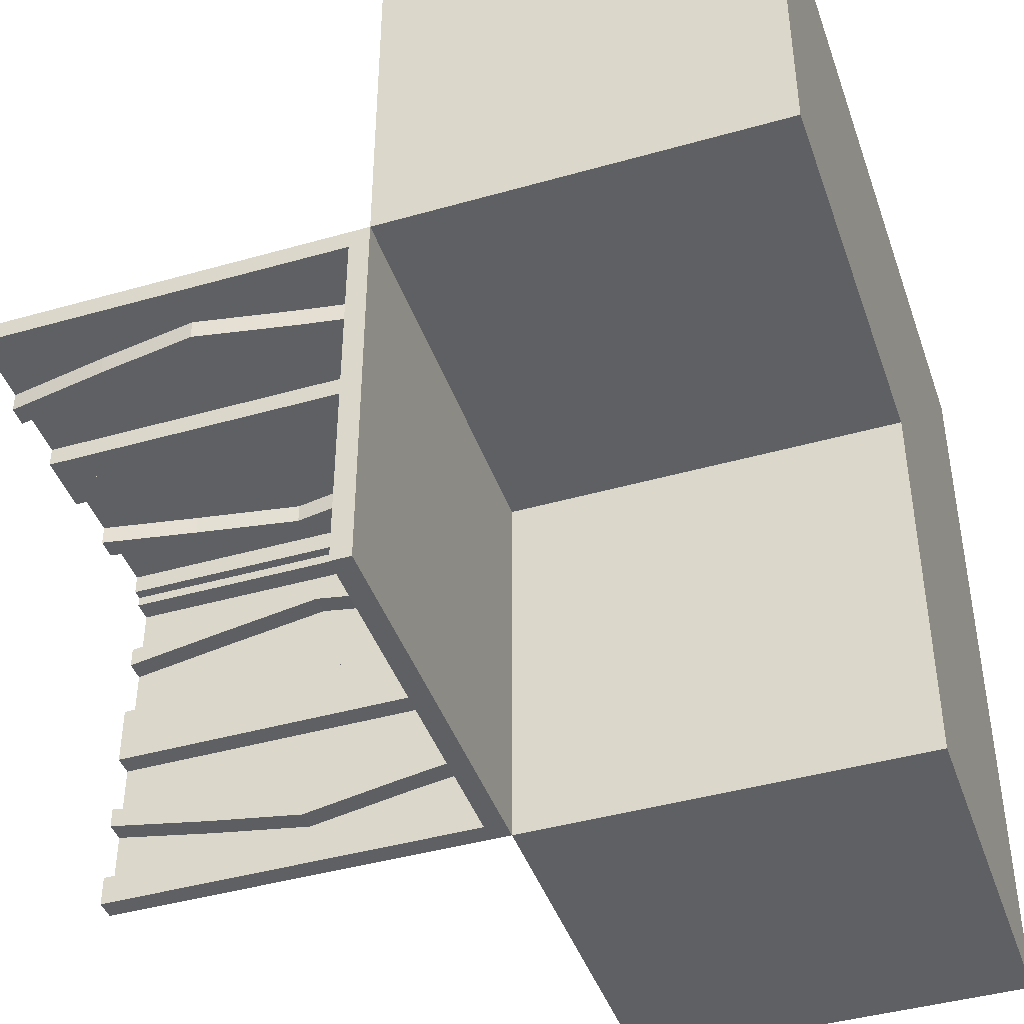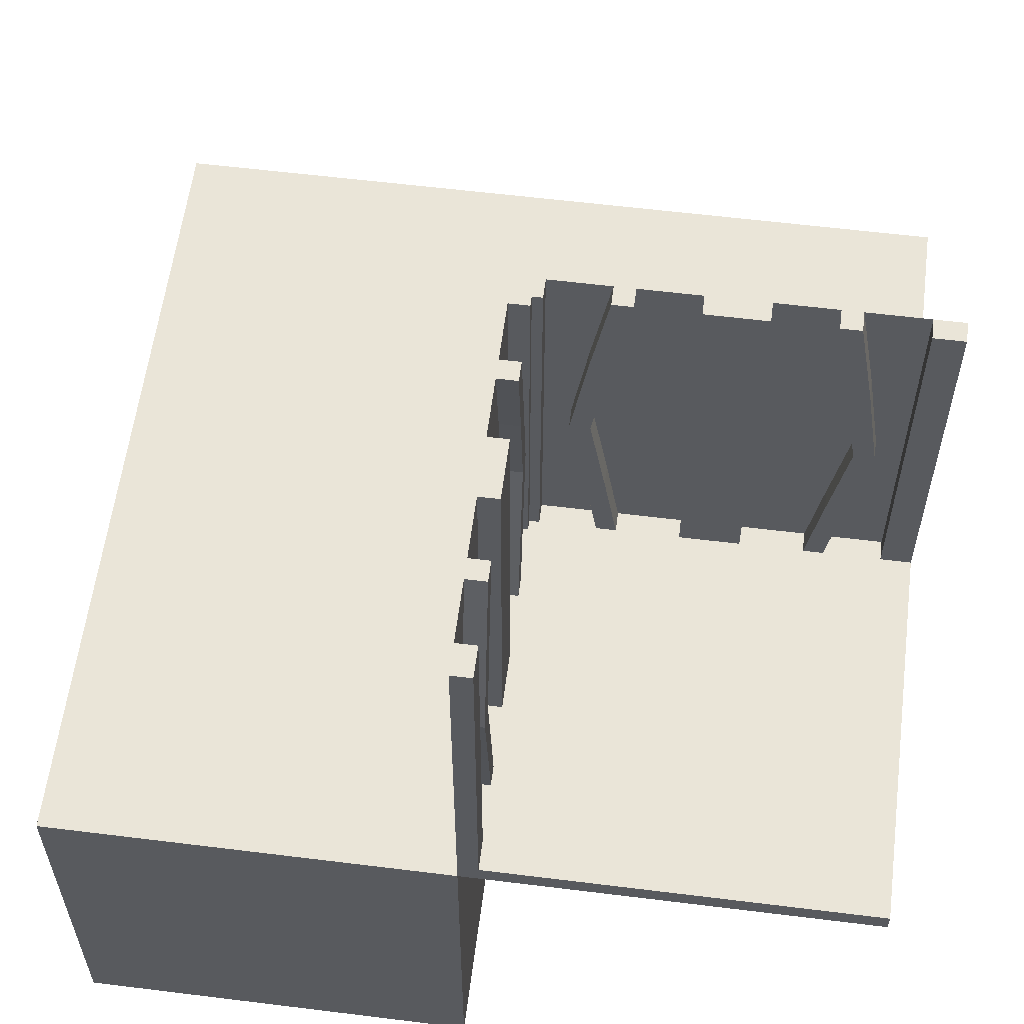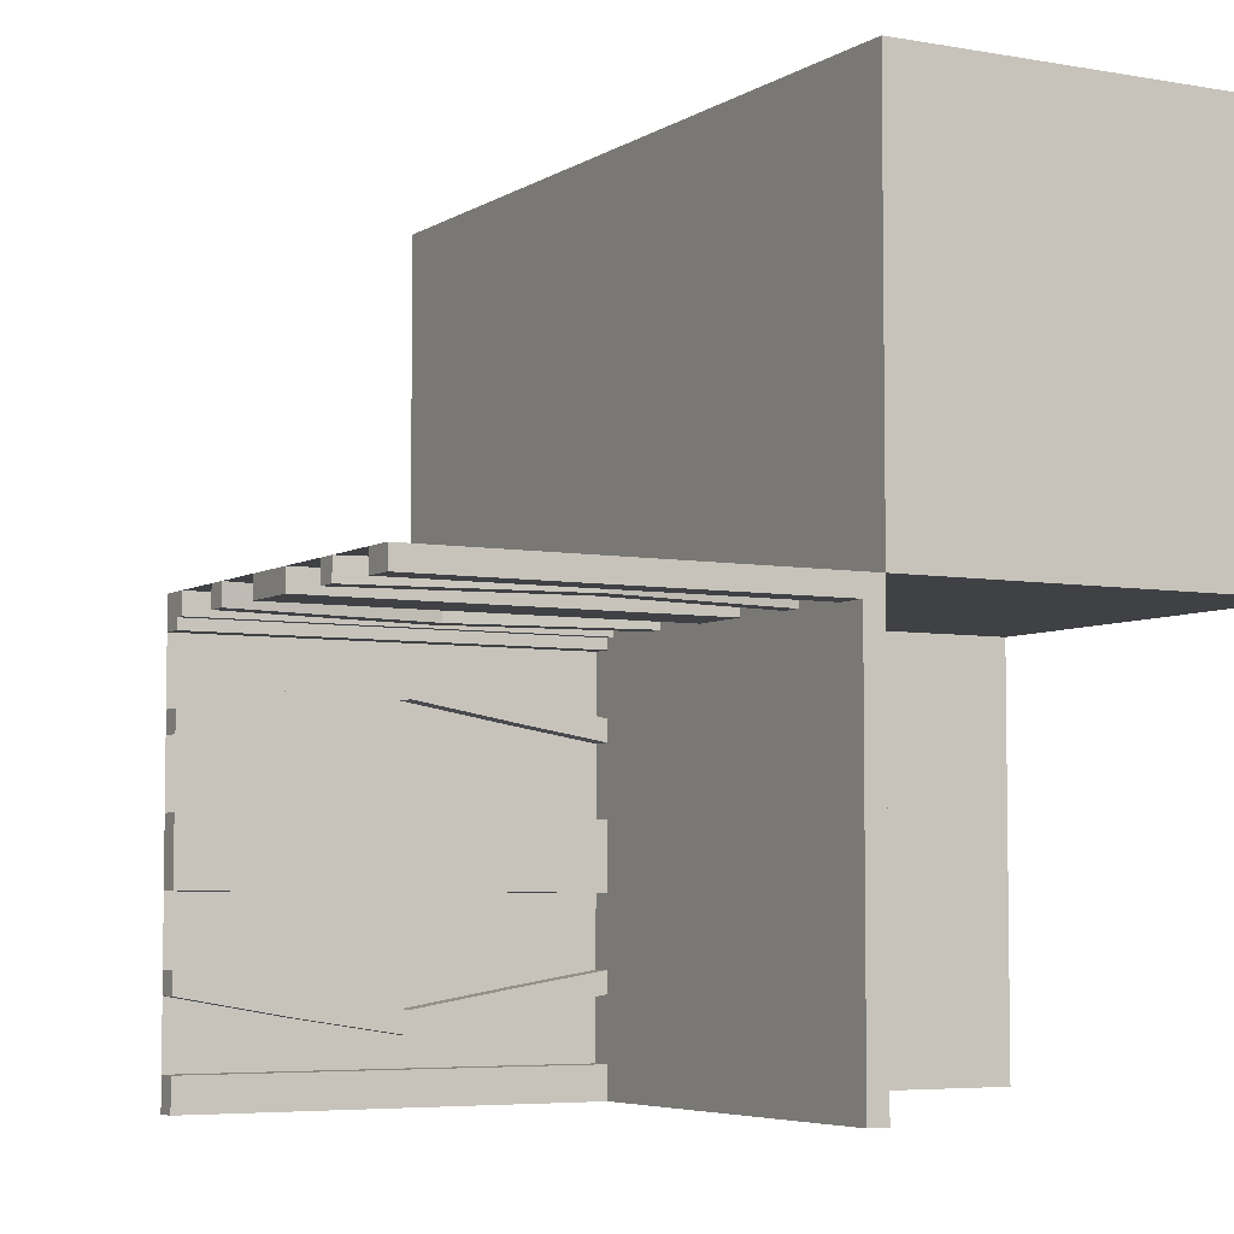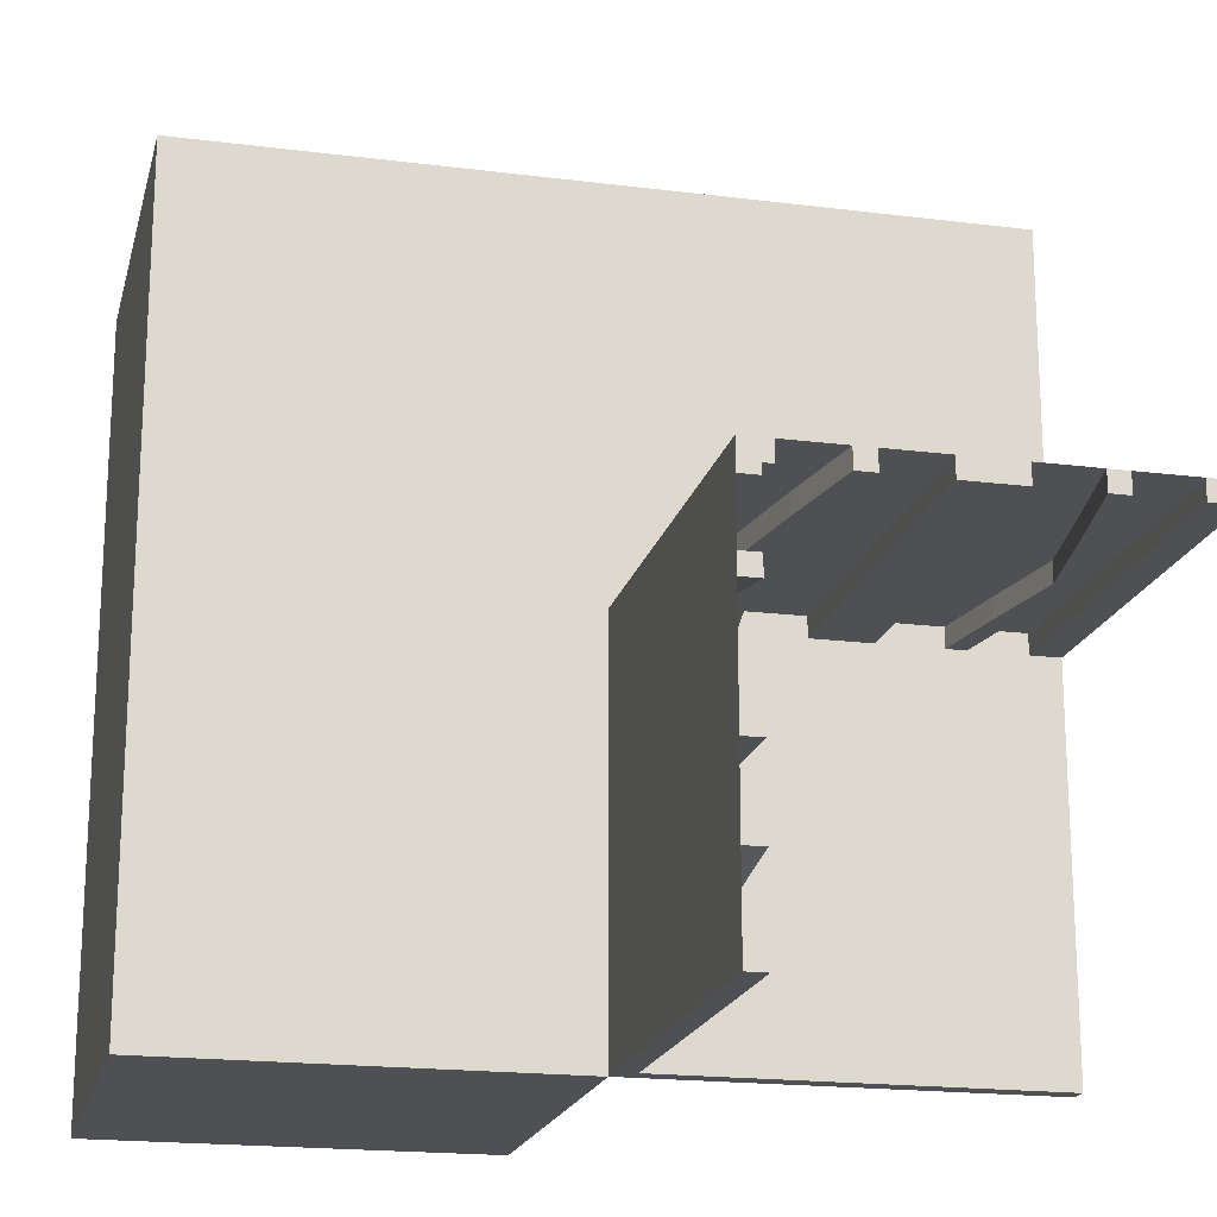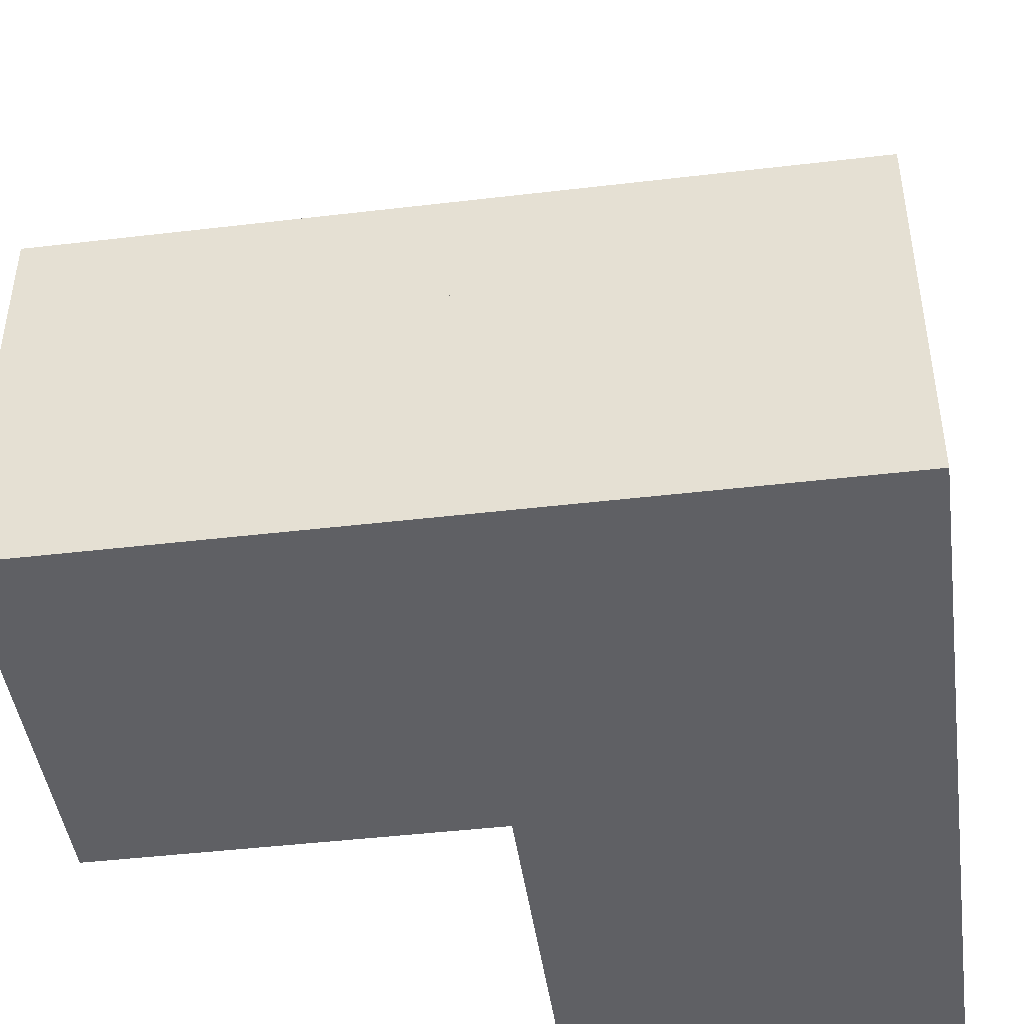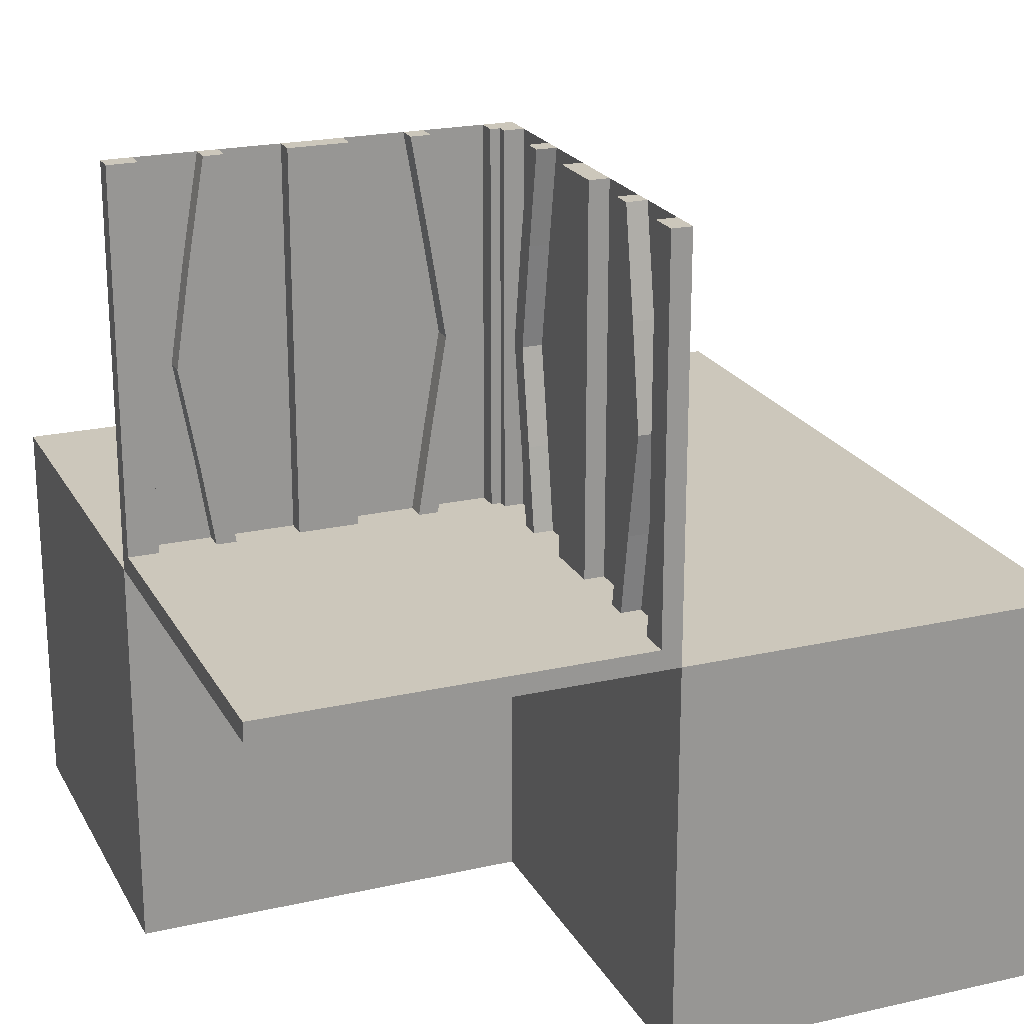
<metadata>
{"format":"obj","ext":"obj","renderer":"f3d","projection":"perspective","resolution":1024,"background":"white","views":[{"elev":-42.9,"azim":108.7,"up":"+Y"},{"elev":58.7,"azim":7.3,"up":"+Z"},{"elev":-5.3,"azim":60.7,"up":"+Y"},{"elev":-19.1,"azim":-13.4,"up":"+Y"},{"elev":-44.9,"azim":-172.2,"up":"+Z"},{"elev":21.6,"azim":68.1,"up":"+Z"}]}
</metadata>
<code>
v 0 0 0
v 0 0 -0.5
v 0 0 0.5
v 0 0 0.025
v 0 -0.4098 0.3738
v 0 -0.1375 0
v 0 -0.1375 0.5
v 0 -0.09583 0.25
v 0 -0.1169 0.3798
v 0 -0.2125 0
v 0 -0.2125 0.5
v 0 -0.2875 0
v 0 -0.2875 0.5
v 0 -0.3831 0.3798
v 0 -0.025 0
v 0 -0.025 0.5
v 0 -0.4042 0.25
v 0 -0.3625 0
v 0 -0.3625 0.5
v 0 -0.09016 0.3738
v 0 -0.5 0
v 0 -0.5 -0.5
v 0 -0.5 0.5
v 0 -0.5 0.025
v 0 0.5 0
v 0 0.5 -0.5
v 0 -0.3835 0.1298
v 0 -0.4068 0.1238
v 0 -0.0375 0
v 0 -0.0375 0.5
v 0 -0.1125 0
v 0 -0.1125 0.5
v 0 -0.07083 0.25
v 0 -0.25 0
v 0 -0.25 0.5
v 0 -0.4292 0.25
v 0 -0.3875 0
v 0 -0.3875 0.5
v 0 -0.4625 0
v 0 -0.4625 0.5
v 0 -0.09317 0.1238
v 0 -0.1165 0.1298
v 0.1165 0 0.1298
v 0.1165 -0.025 0.1298
v 0.09317 0 0.1238
v 0.09317 -0.025 0.1238
v 0.4625 0 0
v 0.4625 0 0.5
v 0.4625 -0.025 0
v 0.4625 -0.025 0.5
v 0.3875 0 0
v 0.3875 0 0.5
v 0.3875 -0.025 0
v 0.3875 -0.025 0.5
v 0.4292 0 0.25
v 0.4292 -0.025 0.25
v 0.25 0 0
v 0.25 0 0.5
v 0.25 -0.025 0
v 0.25 -0.025 0.5
v 0.07083 0 0.25
v 0.07083 -0.025 0.25
v 0.1125 0 0
v 0.1125 0 0.5
v 0.1125 -0.025 0
v 0.1125 -0.025 0.5
v 0.0375 0 0
v 0.0375 0 0.5
v 0.0375 -0.025 0
v 0.0375 -0.025 0.5
v 0.4068 0 0.1238
v 0.4068 -0.025 0.1238
v 0.3835 0 0.1298
v 0.3835 -0.025 0.1298
v -0.5 0 0
v -0.5 0 -0.5
v -0.5 -0.5 0
v -0.5 -0.5 -0.5
v -0.5 0.5 0
v -0.5 0.5 -0.5
v 0.5 0 0
v 0.5 0 -0.5
v 0.5 0 0.5
v 0.5 0 0.025
v 0.5 -0.025 0
v 0.5 -0.025 0.5
v 0.5 -0.5 0
v 0.5 -0.5 0.025
v 0.5 0.5 0
v 0.5 0.5 -0.5
v 0.09016 0 0.3738
v 0.09016 -0.025 0.3738
v 0.3625 0 0
v 0.3625 0 0.5
v 0.3625 -0.025 0
v 0.3625 -0.025 0.5
v 0.4042 0 0.25
v 0.4042 -0.025 0.25
v 0.025 0 0
v 0.025 0 0.5
v 0.025 -0.4098 0.3738
v 0.025 -0.1375 0
v 0.025 -0.1375 0.5
v 0.025 -0.09583 0.25
v 0.025 -0.1169 0.3798
v 0.025 -0.2125 0
v 0.025 -0.2125 0.5
v 0.025 -0.2875 0
v 0.025 -0.2875 0.5
v 0.025 -0.3831 0.3798
v 0.025 -0.4042 0.25
v 0.025 -0.3625 0
v 0.025 -0.3625 0.5
v 0.025 -0.09016 0.3738
v 0.025 -0.5 0
v 0.025 -0.5 0.5
v 0.025 -0.3835 0.1298
v 0.025 -0.4068 0.1238
v 0.025 -0.0375 0
v 0.025 -0.0375 0.5
v 0.025 -0.1125 0
v 0.025 -0.1125 0.5
v 0.025 -0.07083 0.25
v 0.025 -0.25 0
v 0.025 -0.25 0.5
v 0.025 -0.4292 0.25
v 0.025 -0.3875 0
v 0.025 -0.3875 0.5
v 0.025 -0.4625 0
v 0.025 -0.4625 0.5
v 0.025 -0.09317 0.1238
v 0.025 -0.1165 0.1298
v 0.3831 0 0.3798
v 0.3831 -0.025 0.3798
v 0.2875 0 0
v 0.2875 0 0.5
v 0.2875 -0.025 0
v 0.2875 -0.025 0.5
v 0.2125 0 0
v 0.2125 0 0.5
v 0.2125 -0.025 0
v 0.2125 -0.025 0.5
v 0.1169 0 0.3798
v 0.1169 -0.025 0.3798
v 0.09583 0 0.25
v 0.09583 -0.025 0.25
v 0.1375 0 0
v 0.1375 0 0.5
v 0.1375 -0.025 0
v 0.1375 -0.025 0.5
v 0.4098 0 0.3738
v 0.4098 -0.025 0.3738
f 78 22 21
f 21 77 78
f 22 2 1
f 1 21 22
f 2 76 75
f 75 1 2
f 76 78 77
f 77 75 76
f 22 78 76
f 76 2 22
f 21 75 77
f 75 21 1
f 29 119 120
f 120 30 29
f 119 99 100
f 100 120 119
f 99 1 3
f 3 100 99
f 1 29 30
f 30 3 1
f 119 29 1
f 1 99 119
f 120 3 30
f 3 120 100
f 38 128 113
f 113 19 38
f 118 28 37
f 37 127 118
f 28 118 126
f 126 36 28
f 128 38 5
f 5 101 128
f 101 5 36
f 36 126 101
f 18 112 127
f 127 37 18
f 110 14 19
f 19 113 110
f 14 110 111
f 111 17 14
f 112 18 27
f 27 117 112
f 117 27 17
f 17 111 117
f 117 111 118
f 101 126 111
f 118 111 126
f 111 110 101
f 127 117 118
f 127 112 117
f 113 128 110
f 110 128 101
f 27 28 17
f 5 17 36
f 28 36 17
f 17 5 14
f 37 28 27
f 37 27 18
f 19 14 38
f 14 5 38
f 39 21 23
f 23 40 39
f 21 115 116
f 116 23 21
f 115 129 130
f 130 116 115
f 129 39 40
f 40 130 129
f 21 39 129
f 129 115 21
f 23 130 40
f 130 23 116
f 122 32 7
f 7 103 122
f 41 131 121
f 121 31 41
f 131 41 33
f 33 123 131
f 32 122 114
f 114 20 32
f 20 114 123
f 123 33 20
f 102 6 31
f 31 121 102
f 9 105 103
f 103 7 9
f 105 9 8
f 8 104 105
f 6 102 132
f 132 42 6
f 42 132 104
f 104 8 42
f 42 8 41
f 20 33 8
f 41 8 33
f 8 9 20
f 31 42 41
f 31 6 42
f 7 32 9
f 9 32 20
f 132 131 104
f 114 104 123
f 131 123 104
f 104 114 105
f 121 131 132
f 121 132 102
f 103 105 122
f 105 114 122
f 34 12 13
f 13 35 34
f 12 108 109
f 109 13 12
f 108 124 125
f 125 109 108
f 124 34 35
f 35 125 124
f 12 34 124
f 124 108 12
f 13 125 35
f 125 13 109
f 10 34 35
f 35 11 10
f 34 124 125
f 125 35 34
f 124 106 107
f 107 125 124
f 106 10 11
f 11 107 106
f 34 10 106
f 106 124 34
f 35 107 11
f 107 35 125
f 21 23 3
f 3 1 21
f 80 26 25
f 25 79 80
f 26 2 1
f 1 25 26
f 2 76 75
f 75 1 2
f 76 80 79
f 79 75 76
f 26 80 76
f 76 2 26
f 25 75 79
f 75 25 1
f 87 21 24
f 24 88 87
f 21 1 4
f 4 24 21
f 1 81 84
f 84 4 1
f 81 87 88
f 88 84 81
f 21 87 81
f 81 1 21
f 24 84 88
f 84 24 4
f 87 21 1
f 1 81 87
f 90 26 25
f 25 89 90
f 26 2 1
f 1 25 26
f 2 82 81
f 81 1 2
f 82 90 89
f 89 81 82
f 26 90 82
f 82 2 26
f 25 81 89
f 81 25 1
f 47 49 50
f 50 48 47
f 49 85 86
f 86 50 49
f 85 81 83
f 83 86 85
f 81 47 48
f 48 83 81
f 49 47 81
f 81 85 49
f 50 83 48
f 83 50 86
f 64 66 150
f 150 148 64
f 46 45 63
f 63 65 46
f 45 46 62
f 62 61 45
f 66 64 91
f 91 92 66
f 92 91 61
f 61 62 92
f 147 149 65
f 65 63 147
f 144 143 148
f 148 150 144
f 143 144 146
f 146 145 143
f 149 147 43
f 43 44 149
f 44 43 145
f 145 146 44
f 44 146 46
f 92 62 146
f 46 146 62
f 146 144 92
f 65 44 46
f 65 149 44
f 150 66 144
f 144 66 92
f 43 45 145
f 91 145 61
f 45 61 145
f 145 91 143
f 63 45 43
f 63 43 147
f 148 143 64
f 143 91 64
f 67 1 3
f 3 68 67
f 1 15 16
f 16 3 1
f 15 69 70
f 70 16 15
f 69 67 68
f 68 70 69
f 1 67 69
f 69 15 1
f 3 70 68
f 70 3 16
f 54 52 94
f 94 96 54
f 71 72 53
f 53 51 71
f 72 71 55
f 55 56 72
f 52 54 152
f 152 151 52
f 151 152 56
f 56 55 151
f 95 93 51
f 51 53 95
f 133 134 96
f 96 94 133
f 134 133 97
f 97 98 134
f 93 95 74
f 74 73 93
f 73 74 98
f 98 97 73
f 73 97 71
f 151 55 97
f 71 97 55
f 97 133 151
f 51 73 71
f 51 93 73
f 94 52 133
f 133 52 151
f 74 72 98
f 152 98 56
f 72 56 98
f 98 152 134
f 53 72 74
f 53 74 95
f 96 134 54
f 134 152 54
f 57 139 140
f 140 58 57
f 139 141 142
f 142 140 139
f 141 59 60
f 60 142 141
f 59 57 58
f 58 60 59
f 139 57 59
f 59 141 139
f 140 60 58
f 60 140 142
f 135 57 58
f 58 136 135
f 57 59 60
f 60 58 57
f 59 137 138
f 138 60 59
f 137 135 136
f 136 138 137
f 57 135 137
f 137 59 57
f 58 138 136
f 138 58 60
f 81 1 3
f 3 83 81

</code>
